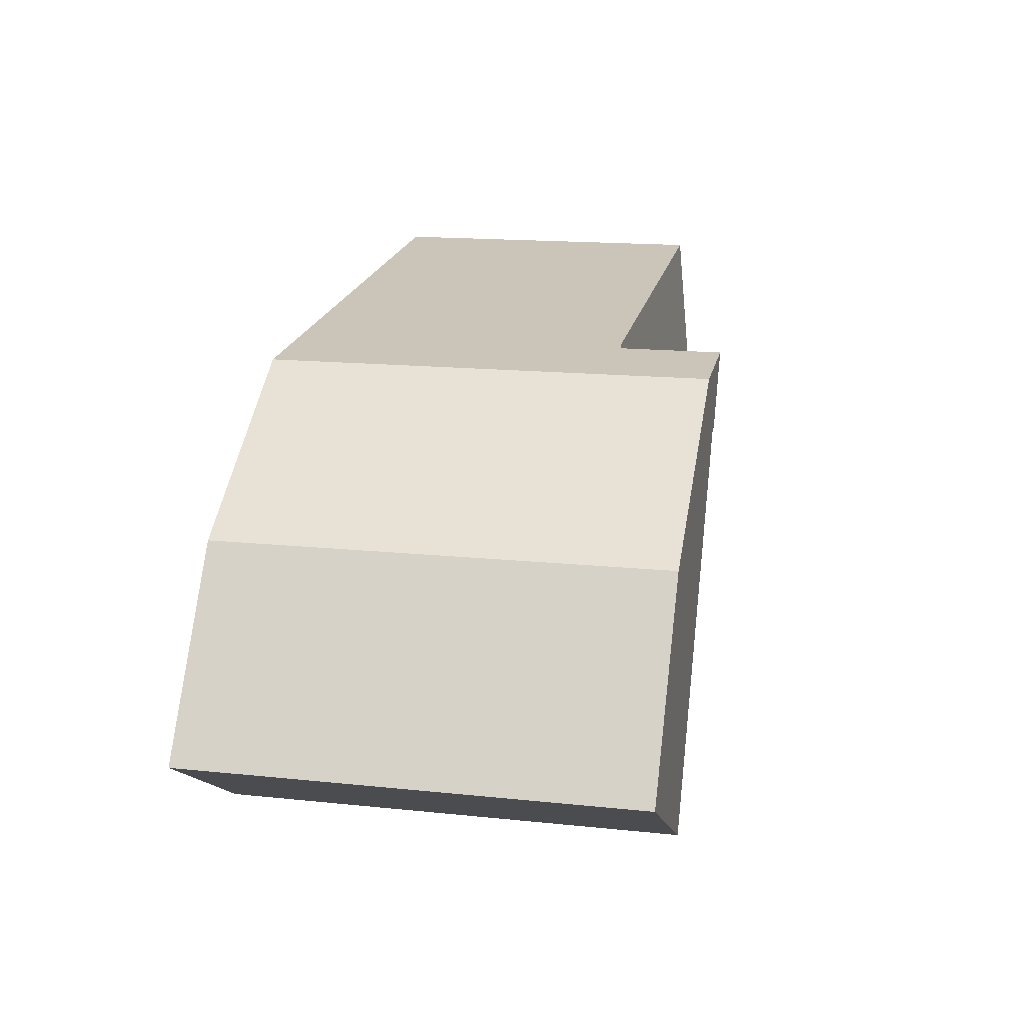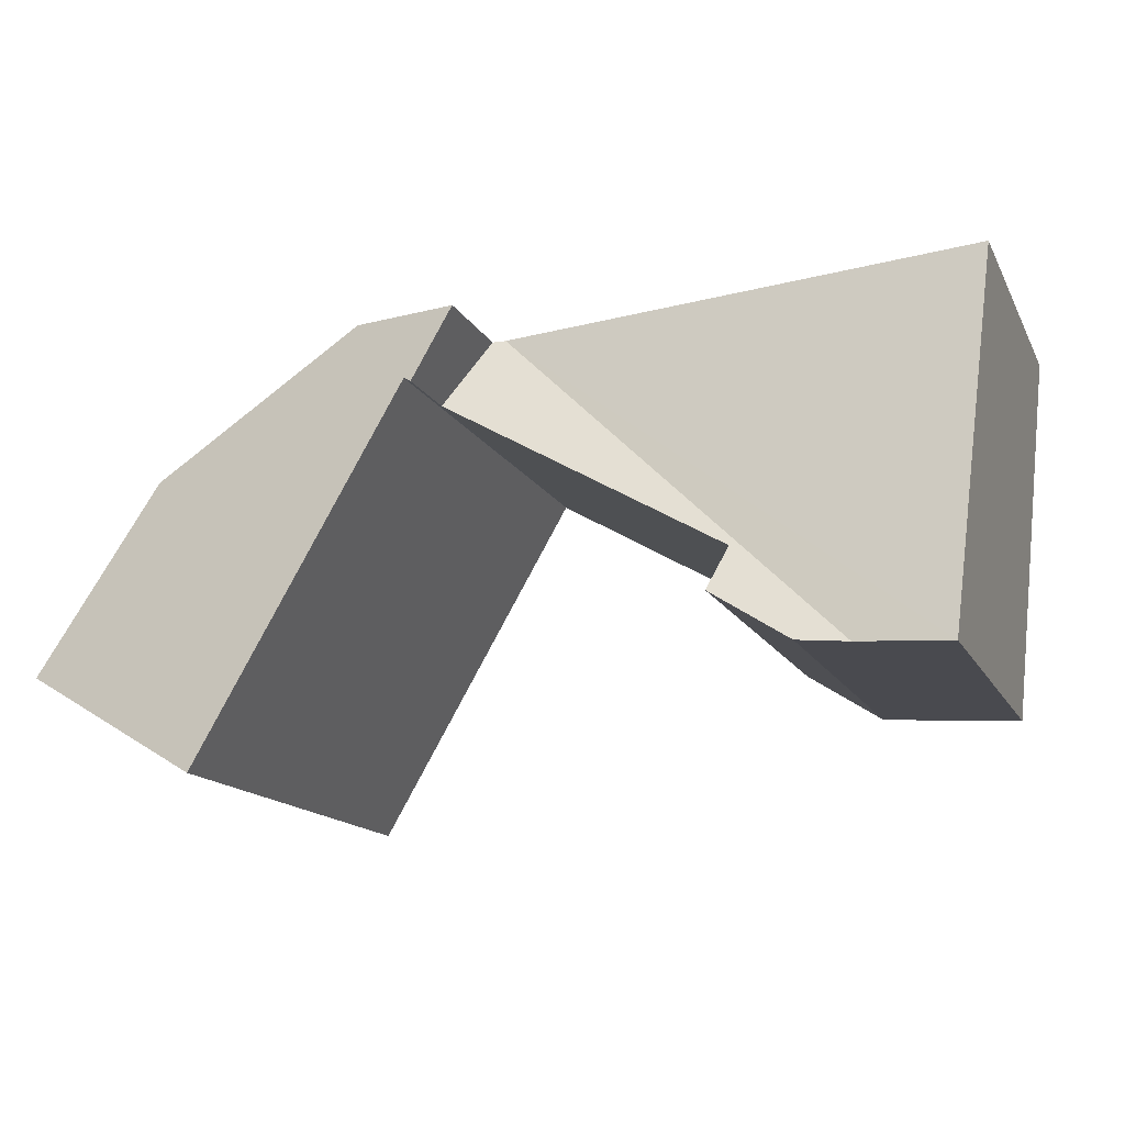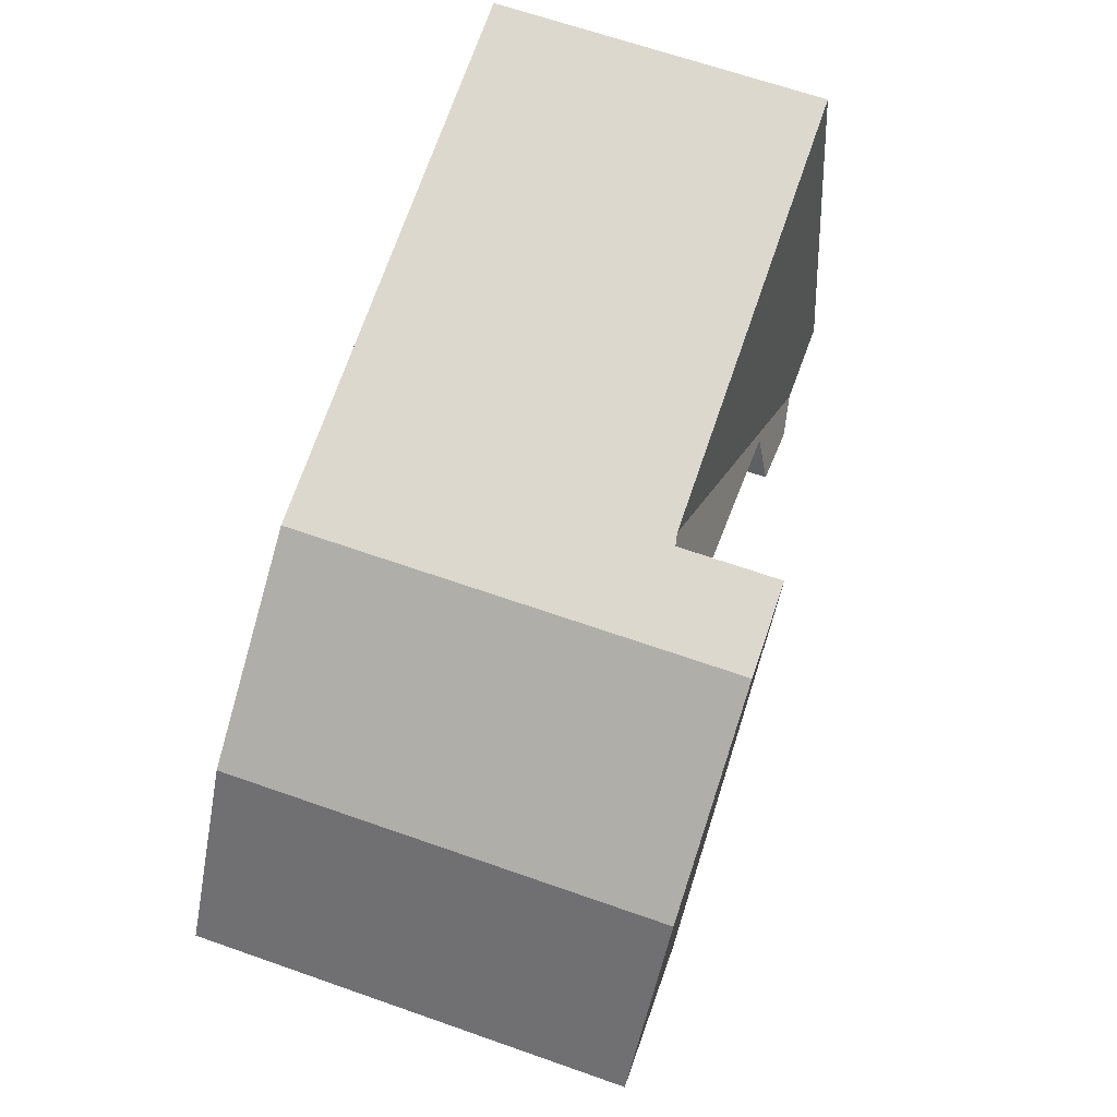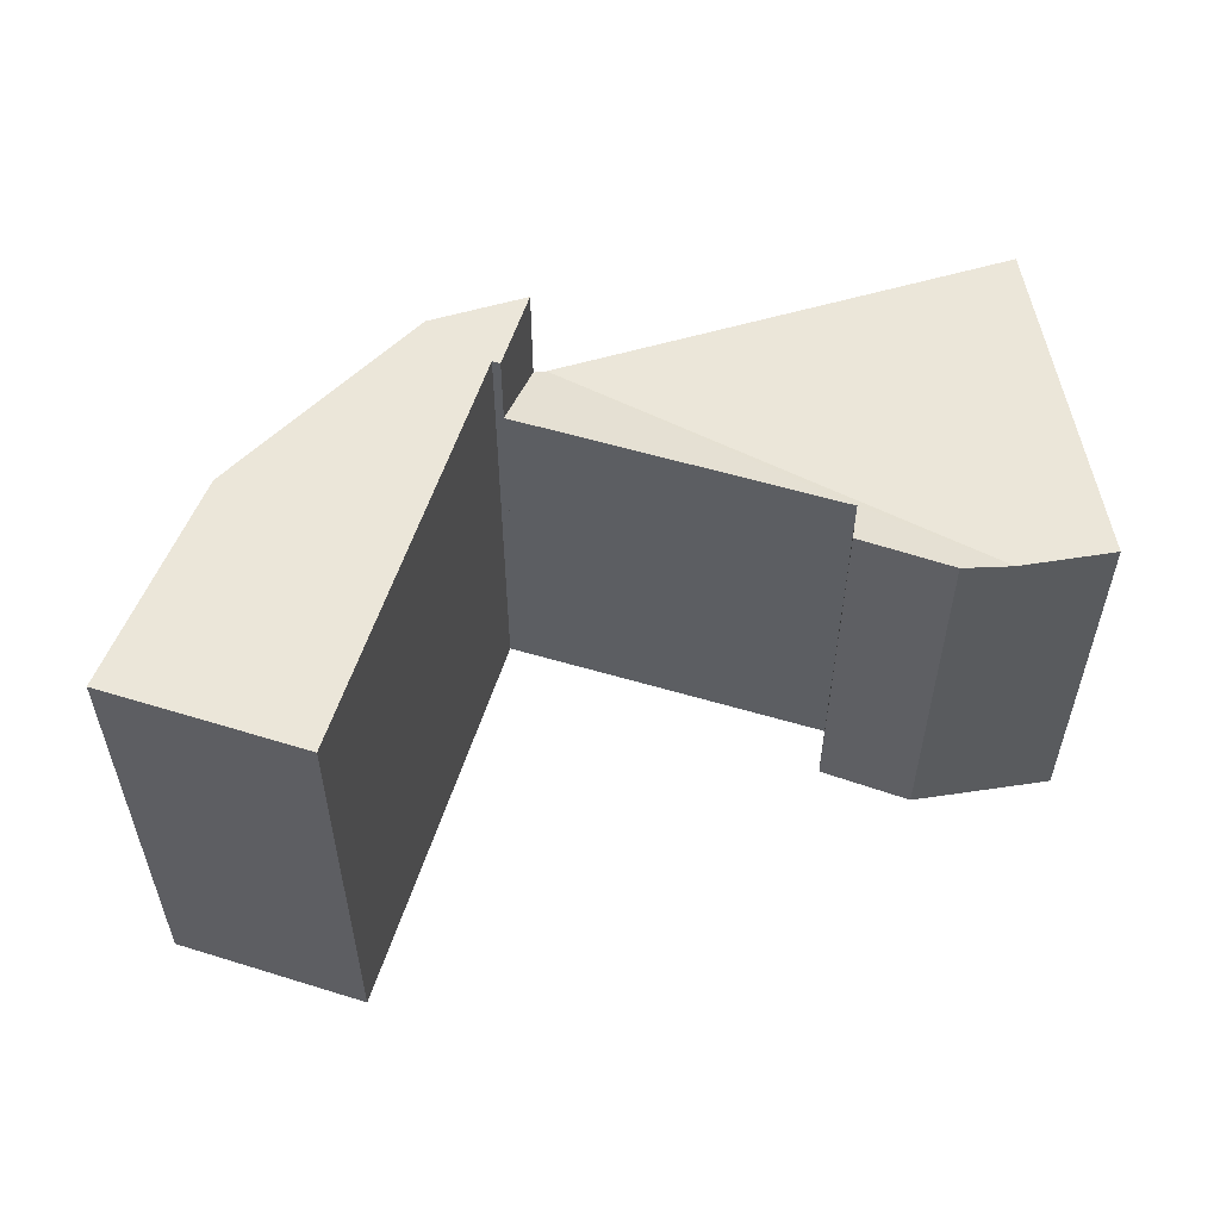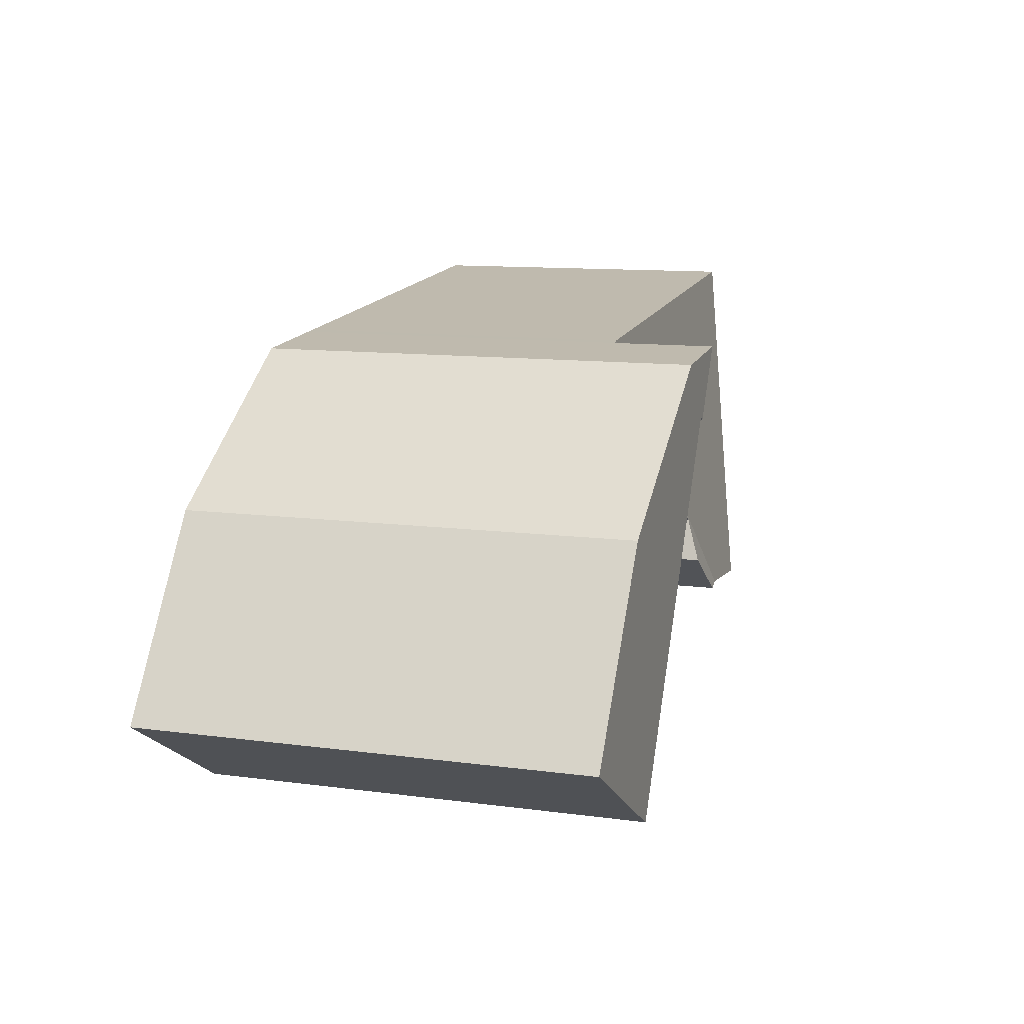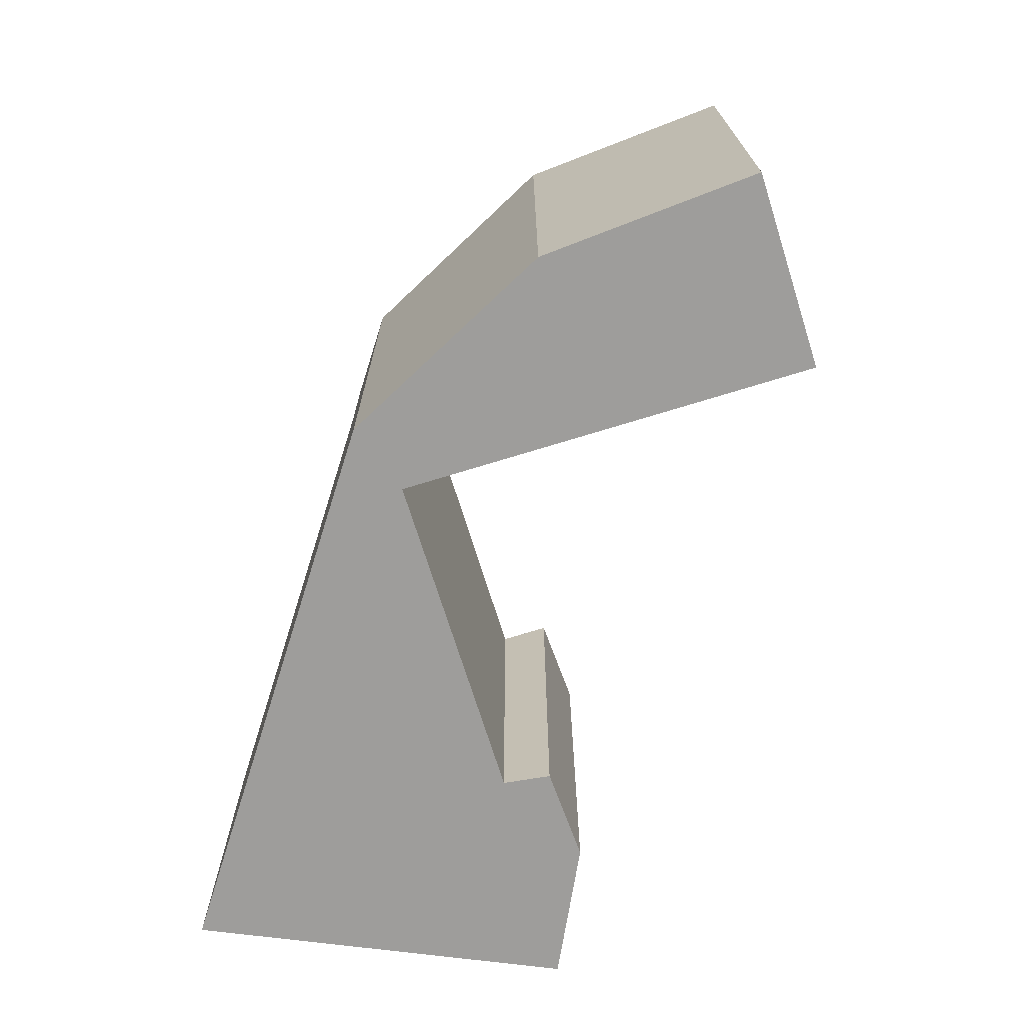
<metadata>
{"format":"obj","ext":"obj","renderer":"f3d","projection":"perspective","resolution":1024,"background":"white","views":[{"elev":16.2,"azim":102.2,"up":"+Z"},{"elev":-15.0,"azim":-160.4,"up":"+Z"},{"elev":67.7,"azim":109.2,"up":"+Z"},{"elev":55.5,"azim":167.1,"up":"+Y"},{"elev":11.5,"azim":108.0,"up":"+Z"},{"elev":-70.6,"azim":76.9,"up":"+Y"}]}
</metadata>
<code>
v  5.846 4.315 -0.46
v  0.483 4.824 -4.707
v  0 4.315 2.642e-16
v  1.63 4.805 -4.626
v  2.248 4.903 -4.583
v  3.005 4.683 -3.392
v  3.233 4.887 -3.939
v  6.002 4.347 -0.472
v  6.511 4.699 -1.344
v  2.248 2.806e-16 -4.583
v  0.483 2.882e-16 -4.707
v  1.63 2.833e-16 -4.626
v  0 0 0
v  5.846 2.817e-17 -0.46
v  6.002 2.89e-17 -0.472
v  6.511 8.23e-17 -1.344
v  3.233 2.412e-16 -3.939
v  3.005 2.077e-16 -3.392
v  7.201 5.635 -0.566
v  6.511 5.635 -1.344
v  6.002 5.635 -0.472
v  6.597 5.635 -1.294
v  6.943 5.635 -1.887
v  9.206 5.635 -5.766
v  8.129 5.635 -1.176
v  9.751 5.635 -2.242
v  11.29 5.635 -4.513
v  9.751 1.373e-16 -2.242
v  8.129 7.201e-17 -1.176
v  7.201 3.466e-17 -0.566
v  11.29 2.763e-16 -4.513
v  9.206 3.531e-16 -5.766
v  6.597 7.923e-17 -1.294
v  6.943 1.155e-16 -1.887
g defaultobject
f 1 2 3
f 2 1 4
f 5 6 7
f 6 8 9
f 8 6 1
f 1 6 4
f 4 6 5
f 10 4 5
f 4 10 2
f 2 10 11
f 11 10 12
f 11 3 2
f 3 11 13
f 13 1 3
f 1 13 14
f 1 14 8
f 8 14 15
f 8 16 9
f 16 8 15
f 6 17 7
f 17 6 18
f 16 6 9
f 6 16 18
f 7 10 5
f 10 7 17
f 14 16 15
f 16 14 13
f 16 13 18
f 18 13 11
f 18 11 17
f 17 11 12
f 17 12 10
f 19 20 21
f 20 19 22
f 22 19 23
f 23 19 24
f 24 19 25
f 24 25 26
f 24 26 27
f 25 28 26
f 28 25 19
f 28 19 29
f 29 19 30
f 28 27 26
f 27 28 31
f 15 19 21
f 19 15 30
f 31 24 27
f 24 31 32
f 33 20 22
f 20 33 16
f 32 23 24
f 23 32 22
f 22 32 33
f 33 32 34
f 16 21 20
f 21 16 15
f 16 30 15
f 30 16 33
f 30 33 34
f 30 34 29
f 29 34 32
f 29 32 28
f 28 32 31

</code>
